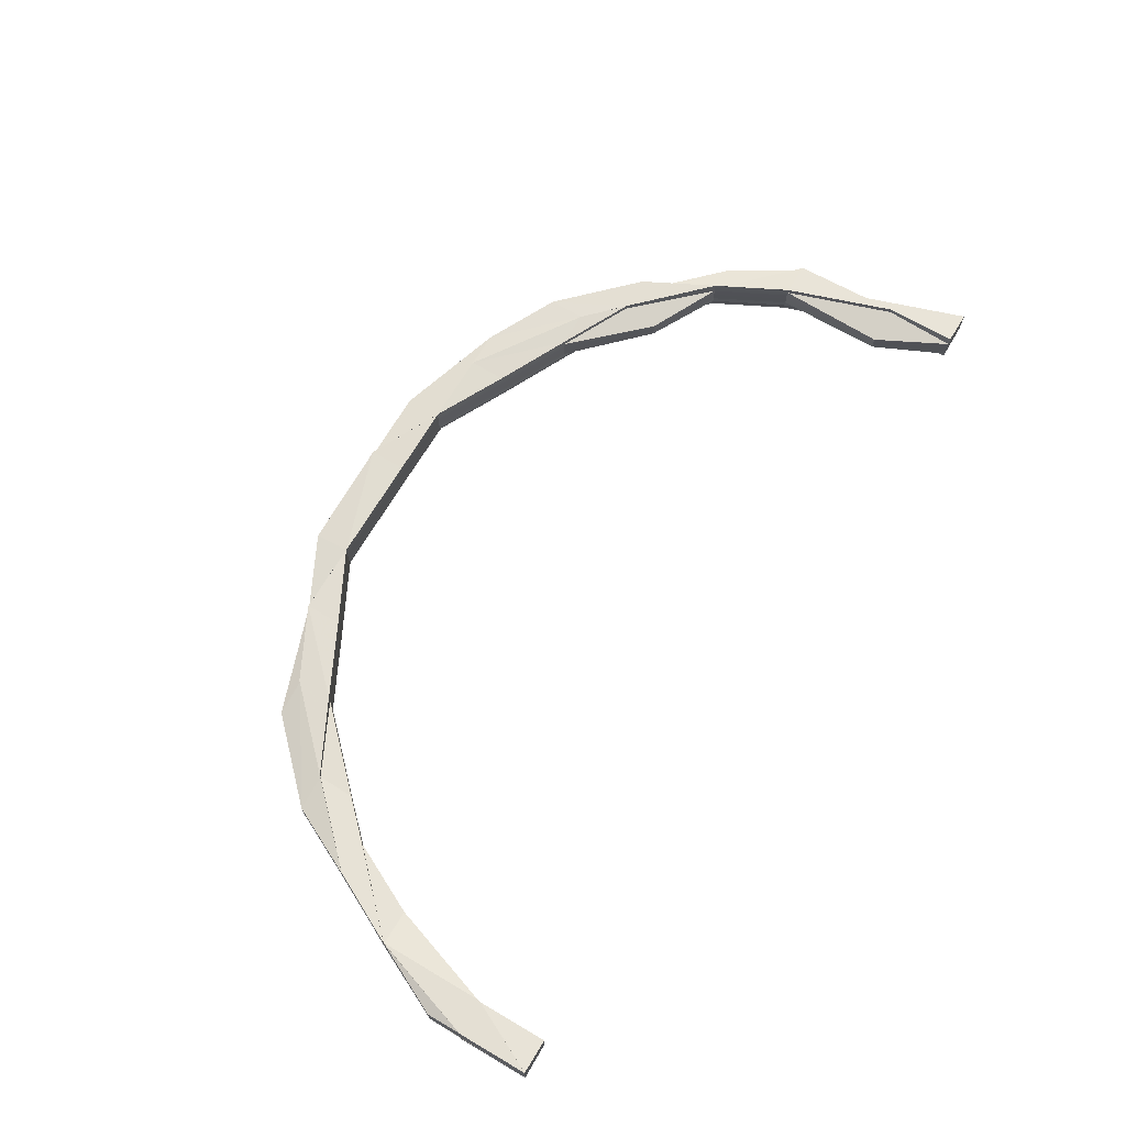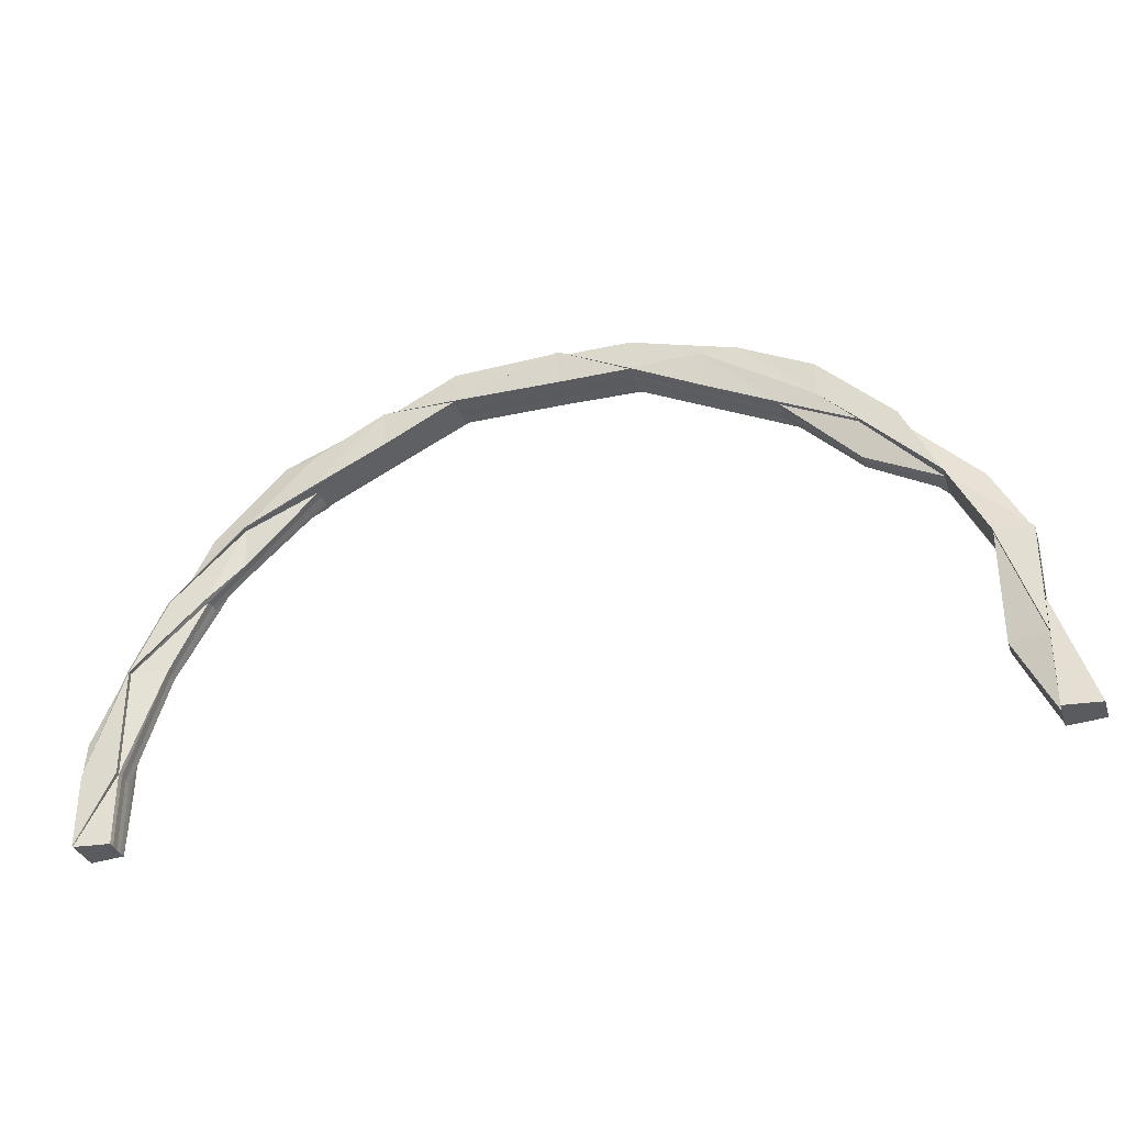
<metadata>
{"format":"obj","ext":"obj","renderer":"f3d","projection":"perspective","resolution":1024,"background":"white","views":[{"elev":68.8,"azim":-59.5,"up":"+Z"},{"elev":-32.9,"azim":17.3,"up":"+Y"}]}
</metadata>
<code>
o 11590
v 2166 1876 14.08
v 2166 1876 14.08
v 2166 1876 14.08
v 2166 1876 14.08
v 2166 1876 14.08
v 2166 1876 14.08
v 2166 1876 14.08
v 2166 1876 14.08
v 2166 1876 14.07
v 2166 1876 14.07
v 2166 1876 14.08
v 2166 1876 14.07
v 2166 1876 14.07
v 2166 1876 14.07
v 2166 1876 14.07
v 2166 1876 14.07
v 2166 1876 14.07
v 2166 1876 14.07
v 2166 1876 14.07
v 2166 1876 14.07
v 2166 1876 14.07
v 2166 1876 14.08
v 2166 1876 14.07
v 2166 1876 14.07
v 2166 1876 14.07
v 2166 1876 14.07
v 2166 1876 14.07
v 2166 1876 14.07
v 2166 1876 14.08
v 2166 1876 14.07
v 2166 1876 14.07
v 2166 1876 14.08
v 2166 1876 14.08
v 2166 1876 14.08
v 2166 1876 14.08
v 2166 1876 14.08
v 2166 1876 14.08
v 2166 1876 14.08
v 2166 1876 14.08
v 2166 1876 14.08
v 2166 1876 14.08
v 2166 1876 14.08
v 2166 1876 14.08
v 2166 1876 14.08
v 2166 1876 14.08
v 2166 1876 14.08
v 2166 1876 14.08
v 2166 1876 14.08
v 2166 1876 14.08
v 2166 1876 14.08
v 2166 1876 14.08
v 2166 1876 14.08
v 2166 1876 14.08
v 2166 1876 14.08
v 2166 1876 14.08
v 2166 1876 14.08
v 2166 1876 14.08
v 2166 1876 14.08
v 2166 1876 14.08
v 2166 1876 14.08
v 2166 1876 14.08
v 2166 1876 14.08
v 2166 1876 14.08
v 2166 1876 14.08
v 2166 1876 14.08
v 2166 1876 14.08
v 2166 1876 14.08
v 2166 1876 14.08
v 2166 1876 14.08
v 2166 1876 14.08
v 2166 1876 14.08
v 2166 1876 14.08
v 2166 1876 14.08
v 2166 1876 14.08
v 2166 1876 14.08
v 2166 1876 14.08
v 2166 1876 14.08
v 2166 1876 14.08
v 2166 1876 14.08
v 2166 1876 14.08
v 2166 1876 14.08
v 2166 1876 14.08
v 2166 1876 14.08
v 2166 1876 14.08
v 2166 1876 14.08
v 2166 1876 14.08
v 2166 1876 14.08
v 2166 1876 14.07
v 2166 1876 14.07
v 2166 1876 14.07
v 2166 1876 14.08
v 2166 1876 14.07
v 2166 1876 14.07
v 2166 1876 14.07
v 2166 1876 14.07
v 2166 1876 14.07
v 2166 1876 14.07
v 2166 1876 14.08
v 2166 1876 14.07
v 2166 1876 14.08
v 2166 1876 14.07
v 2166 1876 14.07
v 2166 1876 14.08
v 2166 1876 14.08
v 2166 1876 14.07
v 2166 1876 14.07
v 2166 1876 14.07
v 2166 1876 14.07
v 2166 1876 14.07
v 2166 1876 14.07
v 2166 1876 14.07
v 2166 1876 14.07
v 2166 1876 14.07
v 2166 1876 14.07
v 2166 1876 14.07
v 2166 1876 14.07
v 2166 1876 14.07
v 2166 1876 14.07
v 2166 1876 14.07
v 2166 1876 14.07
v 2166 1876 14.07
v 2166 1876 14.07
v 2166 1876 14.07
v 2166 1876 14.07
v 2166 1876 14.07
v 2166 1876 14.07
v 2166 1876 14.07
v 2166 1876 14.07
v 2166 1876 14.07
v 2166 1876 14.07
v 2166 1876 14.07
v 2166 1876 14.07
v 2166 1876 14.07
v 2166 1876 14.07
v 2166 1876 14.07
v 2166 1876 14.07
v 2166 1876 14.07
v 2166 1876 14.08
v 2166 1876 14.08
v 2166 1876 14.08
v 2166 1876 14.08
v 2166 1876 14.08
v 2166 1876 14.07
v 2166 1876 14.07
v 2166 1876 14.07
v 2166 1876 14.07
v 2166 1876 14.07
v 2166 1876 14.08
v 2166 1876 14.08
v 2166 1876 14.07
v 2166 1876 14.07
v 2166 1876 14.07
v 2166 1876 14.07
v 2166 1876 14.07
v 2166 1876 14.07
v 2166 1876 14.07
v 2166 1876 14.07
v 2166 1876 14.07
v 2166 1876 14.07
v 2166 1876 14.07
v 2166 1876 14.07
v 2166 1876 14.07
v 2166 1876 14.07
v 2166 1876 14.07
v 2166 1876 14.07
v 2166 1876 14.07
v 2166 1876 14.07
v 2166 1876 14.07
v 2166 1876 14.07
v 2166 1876 14.07
v 2166 1876 14.07
v 2166 1876 14.07
v 2166 1876 14.07
v 2166 1876 14.07
v 2166 1876 14.07
v 2166 1876 14.07
v 2166 1876 14.07
v 2166 1876 14.07
v 2166 1876 14.07
v 2166 1876 14.07
v 2166 1876 14.07
v 2166 1876 14.07
v 2166 1876 14.07
v 2166 1876 14.07
v 2166 1876 14.07
v 2166 1876 14.07
v 2166 1876 14.07
v 2166 1876 14.07
v 2166 1876 14.07
v 2166 1876 14.07
v 2166 1876 14.07
v 2166 1876 14.07
v 2166 1876 14.07
v 2166 1876 14.07
v 2166 1876 14.07
v 2166 1876 14.07
v 2166 1876 14.07
v 2166 1876 14.07
v 2166 1876 14.07
v 2166 1876 14.07
v 2166 1876 14.07
v 2166 1876 14.07
v 2166 1876 14.07
v 2166 1876 14.07
v 2166 1876 14.07
v 2166 1876 14.07
v 2166 1876 14.07
v 2166 1876 14.07
v 2166 1876 14.07
v 2166 1876 14.07
v 2166 1876 14.07
v 2166 1876 14.07
v 2166 1876 14.07
v 2166 1876 14.07
v 2166 1876 14.07
v 2166 1876 14.08
v 2166 1876 14.07
v 2166 1876 14.08
v 2166 1876 14.08
v 2166 1876 14.08
v 2166 1876 14.08
v 2166 1876 14.08
v 2166 1876 14.08
v 2166 1876 14.08
v 2166 1876 14.08
v 2166 1876 14.08
v 2166 1876 14.08
v 2166 1876 14.08
v 2166 1876 14.08
v 2166 1876 14.08
v 2166 1876 14.08
v 2166 1876 14.08
v 2166 1876 14.08
v 2166 1876 14.08
v 2166 1876 14.08
v 2166 1876 14.08
v 2166 1876 14.08
v 2166 1876 14.08
v 2166 1876 14.08
v 2166 1876 14.08
v 2166 1876 14.08
v 2166 1876 14.08
v 2166 1876 14.08
v 2166 1876 14.08
v 2166 1876 14.08
v 2166 1876 14.08
v 2166 1876 14.08
v 2166 1876 14.08
v 2166 1876 14.08
v 2166 1876 14.08
v 2166 1876 14.08
v 2166 1876 14.08
v 2166 1876 14.08
v 2166 1876 14.08
v 2166 1876 14.08
v 2166 1876 14.08
v 2166 1876 14.08
v 2166 1876 14.08
v 2166 1876 14.08
v 2166 1876 14.08
v 2166 1876 14.08
v 2166 1876 14.08
v 2166 1876 14.08
v 2166 1876 14.08
v 2166 1876 14.08
v 2166 1876 14.08
v 2166 1876 14.08
v 2166 1876 14.08
v 2166 1876 14.08
v 2166 1876 14.08
v 2166 1876 14.08
v 2166 1876 14.08
v 2166 1876 14.08
v 2166 1876 14.08
v 2166 1876 14.08
v 2166 1876 14.08
v 2166 1876 14.08
v 2166 1876 14.08
v 2166 1876 14.08
v 2166 1876 14.08
v 2166 1876 14.08
v 2166 1876 14.08
v 2166 1876 14.08
v 2166 1876 14.08
v 2166 1876 14.08
v 2166 1876 14.08
v 2166 1876 14.08
v 2166 1876 14.08
v 2166 1876 14.08
v 2166 1876 14.08
v 2166 1876 14.08
v 2166 1876 14.08
v 2166 1876 14.08
v 2166 1876 14.08
v 2166 1876 14.08
v 2166 1876 14.08
v 2166 1876 14.08
v 2166 1876 14.08
v 2166 1876 14.08
v 2166 1876 14.08
v 2166 1876 14.08
v 2166 1876 14.08
v 2166 1876 14.08
v 2166 1876 14.08
v 2166 1876 14.08
v 2166 1876 14.08
v 2166 1876 14.07
v 2166 1876 14.07
v 2166 1876 14.08
v 2166 1876 14.08
v 2166 1876 14.07
v 2166 1876 14.07
v 2166 1876 14.07
v 2166 1876 14.07
v 2166 1876 14.07
v 2166 1876 14.07
v 2166 1876 14.08
v 2166 1876 14.07
v 2166 1876 14.07
v 2166 1876 14.08
v 2166 1876 14.08
v 2166 1876 14.08
v 2166 1876 14.07
v 2166 1876 14.07
v 2166 1876 14.08
v 2166 1876 14.07
v 2166 1876 14.08
v 2166 1876 14.08
v 2166 1876 14.08
v 2166 1876 14.08
v 2166 1876 14.08
v 2166 1876 14.08
v 2166 1876 14.08
v 2166 1876 14.08
v 2166 1876 14.07
v 2166 1876 14.07
v 2166 1876 14.07
v 2166 1876 14.07
v 2166 1876 14.07
v 2166 1876 14.07
v 2166 1876 14.07
v 2166 1876 14.07
v 2166 1876 14.07
v 2166 1876 14.07
v 2166 1876 14.07
v 2166 1876 14.07
v 2166 1876 14.07
v 2166 1876 14.07
v 2166 1876 14.07
v 2166 1876 14.07
v 2166 1876 14.07
v 2166 1876 14.07
v 2166 1876 14.07
v 2166 1876 14.07
v 2166 1876 14.07
v 2166 1876 14.07
v 2166 1876 14.07
v 2166 1876 14.07
v 2166 1876 14.07
v 2166 1876 14.07
v 2166 1876 14.07
v 2166 1876 14.07
v 2166 1876 14.08
v 2166 1876 14.08
v 2166 1876 14.08
v 2166 1876 14.08
v 2166 1876 14.08
v 2166 1876 14.08
v 2166 1876 14.08
v 2166 1876 14.08
v 2166 1876 14.08
v 2166 1876 14.08
v 2166 1876 14.08
v 2166 1876 14.08
v 2166 1876 14.07
v 2166 1876 14.07
v 2166 1876 14.08
v 2166 1876 14.08
v 2166 1876 14.08
v 2166 1876 14.08
v 2166 1876 14.08
v 2166 1876 14.08
v 2166 1876 14.08
v 2166 1876 14.08
v 2166 1876 14.08
v 2166 1876 14.08
v 2166 1876 14.08
v 2166 1876 14.08
v 2166 1876 14.08
v 2166 1876 14.08
v 2166 1876 14.07
v 2166 1876 14.07
v 2166 1876 14.07
v 2166 1876 14.07
v 2166 1876 14.07
v 2166 1876 14.07
v 2166 1876 14.07
v 2166 1876 14.07
v 2166 1876 14.07
v 2166 1876 14.07
v 2166 1876 14.07
v 2166 1876 14.07
v 2166 1876 14.07
v 2166 1876 14.07
v 2166 1876 14.07
v 2166 1876 14.07
v 2166 1876 14.07
v 2166 1876 14.07
v 2166 1876 14.07
v 2166 1876 14.07
v 2166 1876 14.07
v 2166 1876 14.07
v 2166 1876 14.07
v 2166 1876 14.07
v 2166 1876 14.07
v 2166 1876 14.07
v 2166 1876 14.07
v 2166 1876 14.07
v 2166 1876 14.07
v 2166 1876 14.07
v 2166 1876 14.07
v 2166 1876 14.08
v 2166 1876 14.08
v 2166 1876 14.08
v 2166 1876 14.08
v 2166 1876 14.08
v 2166 1876 14.07
v 2166 1876 14.07
v 2166 1876 14.07
v 2166 1876 14.08
v 2166 1876 14.08
v 2166 1876 14.08
v 2166 1876 14.08
v 2166 1876 14.08
v 2166 1876 14.07
v 2166 1876 14.07
v 2166 1876 14.07
v 2166 1876 14.08
v 2166 1876 14.08
v 2166 1876 14.08
v 2166 1876 14.08
v 2166 1876 14.08
v 2166 1876 14.08
v 2166 1876 14.08
v 2166 1876 14.08
v 2166 1876 14.08
v 2166 1876 14.08
v 2166 1876 14.08
v 2166 1876 14.08
v 2166 1876 14.08
v 2166 1876 14.07
v 2166 1876 14.08
v 2166 1876 14.07
v 2166 1876 14.07
v 2166 1876 14.07
v 2166 1876 14.07
v 2166 1876 14.07
v 2166 1876 14.07
v 2166 1876 14.07
v 2166 1876 14.07
v 2166 1876 14.07
v 2166 1876 14.07
v 2166 1876 14.07
v 2166 1876 14.07
v 2166 1876 14.07
v 2166 1876 14.07
v 2166 1876 14.07
v 2166 1876 14.07
v 2166 1876 14.07
v 2166 1876 14.07
v 2166 1876 14.07
v 2166 1876 14.07
v 2166 1876 14.07
v 2166 1876 14.07
v 2166 1876 14.07
v 2166 1876 14.07
v 2166 1876 14.07
v 2166 1876 14.07
v 2166 1876 14.07
v 2166 1876 14.07
v 2166 1876 14.07
v 2166 1876 14.07
v 2166 1876 14.08
v 2166 1876 14.08
v 2166 1876 14.08
v 2166 1876 14.08
v 2166 1876 14.08
v 2166 1876 14.08
v 2166 1876 14.08
v 2166 1876 14.08
v 2166 1876 14.08
v 2166 1876 14.08
v 2166 1876 14.08
v 2166 1876 14.08
v 2166 1876 14.08
v 2166 1876 14.08
v 2166 1876 14.08
v 2166 1876 14.08
v 2166 1876 14.08
v 2166 1876 14.08
v 2166 1876 14.08
v 2166 1876 14.08
v 2166 1876 14.08
v 2166 1876 14.08
v 2166 1876 14.08
v 2166 1876 14.08
v 2166 1876 14.08
v 2166 1876 14.08
v 2166 1876 14.08
v 2166 1876 14.08
v 2166 1876 14.08
v 2166 1876 14.08
v 2166 1876 14.08
v 2166 1876 14.08
v 2166 1876 14.08
v 2166 1876 14.08
v 2166 1876 14.08
v 2166 1876 14.08
v 2166 1876 14.08
v 2166 1876 14.08
v 2166 1876 14.08
v 2166 1876 14.08
v 2166 1876 14.08
v 2166 1876 14.08
v 2166 1876 14.08
v 2166 1876 14.08
v 2166 1876 14.08
v 2166 1876 14.08
v 2166 1876 14.08
v 2166 1876 14.08
v 2166 1876 14.08
v 2166 1876 14.08
v 2166 1876 14.08
v 2166 1876 14.08
v 2166 1876 14.08
v 2166 1876 14.08
v 2166 1876 14.08
v 2166 1876 14.08
v 2166 1876 14.08
v 2166 1876 14.08
v 2166 1876 14.08
v 2166 1876 14.08
v 2166 1876 14.08
v 2166 1876 14.08
v 2166 1876 14.08
v 2166 1876 14.08
v 2166 1876 14.08
v 2166 1876 14.08
v 2166 1876 14.08
v 2166 1876 14.08
v 2166 1876 14.08
v 2166 1876 14.08
v 2166 1876 14.08
v 2166 1876 14.08
v 2166 1876 14.08
v 2166 1876 14.08
v 2166 1876 14.07
v 2166 1876 14.07
v 2166 1876 14.07
v 2166 1876 14.07
v 2166 1876 14.07
v 2166 1876 14.07
v 2166 1876 14.07
v 2166 1876 14.07
v 2166 1876 14.07
v 2166 1876 14.07
v 2166 1876 14.08
v 2166 1876 14.07
v 2166 1876 14.07
v 2166 1876 14.07
v 2166 1876 14.07
v 2166 1876 14.07
v 2166 1876 14.07
v 2166 1876 14.07
v 2166 1876 14.07
v 2166 1876 14.07
v 2166 1876 14.07
v 2166 1876 14.07
v 2166 1876 14.07
v 2166 1876 14.07
v 2166 1876 14.07
v 2166 1876 14.07
v 2166 1876 14.07
v 2166 1876 14.07
v 2166 1876 14.07
v 2166 1876 14.08
v 2166 1876 14.08
v 2166 1876 14.08
v 2166 1876 14.08
v 2166 1876 14.08
v 2166 1876 14.08
v 2166 1876 14.08
v 2166 1876 14.08
v 2166 1876 14.07
v 2166 1876 14.07
v 2166 1876 14.07
f 1 2 3
f 3 4 5
f 4 6 7
f 2 4 8
f 9 10 1
f 10 2 11
f 12 13 10
f 14 15 9
f 15 10 16
f 17 15 18
f 10 19 2
f 20 19 10
f 20 21 19
f 19 22 2
f 2 22 4
f 19 23 22
f 24 25 19
f 25 24 26
f 27 24 28
f 22 29 4
f 27 30 31
f 4 29 32
f 29 33 32
f 29 34 33
f 32 35 36
f 22 37 29
f 37 34 29
f 23 37 22
f 38 36 39
f 40 41 39
f 42 43 36
f 44 42 45
f 46 47 35
f 48 47 49
f 50 49 51
f 52 53 49
f 54 53 55
f 56 52 57
f 58 46 59
f 60 58 61
f 62 60 63
f 60 64 65
f 66 60 61
f 67 66 68
f 66 69 70
f 61 71 59
f 61 59 72
f 73 61 74
f 74 61 72
f 75 66 74
f 76 75 77
f 75 78 79
f 74 72 80
f 81 74 80
f 82 74 81
f 83 75 81
f 80 72 84
f 85 83 84
f 86 85 84
f 87 86 84
f 88 87 84
f 89 88 84
f 90 89 84
f 72 91 84
f 84 91 92
f 72 59 91
f 92 93 94
f 91 95 92
f 95 96 97
f 59 98 91
f 91 98 95
f 98 99 95
f 59 34 98
f 98 100 99
f 34 100 98
f 100 23 99
f 99 23 26
f 101 26 102
f 100 103 23
f 34 104 100
f 104 103 100
f 105 26 17
f 106 105 107
f 108 105 109
f 105 110 111
f 26 112 110
f 113 114 111
f 115 113 116
f 117 118 110
f 119 117 120
f 26 21 121
f 121 122 123
f 124 125 122
f 24 125 112
f 126 125 112
f 127 126 128
f 129 124 130
f 124 131 132
f 133 124 15
f 133 134 135
f 136 133 137
f 136 133 14
f 138 139 140
f 139 141 142
f 143 144 145
f 144 146 147
f 37 148 34
f 148 149 34
f 150 148 37
f 23 150 37
f 151 150 23
f 150 152 148
f 30 153 151
f 151 154 150
f 153 155 154
f 154 152 150
f 156 154 151
f 154 157 152
f 158 157 154
f 157 159 152
f 158 160 161
f 162 163 160
f 164 165 158
f 166 164 167
f 165 168 169
f 170 169 171
f 172 173 170
f 170 174 175
f 176 177 175
f 178 179 177
f 173 180 181
f 180 182 181
f 182 183 184
f 181 185 186
f 187 188 185
f 189 190 188
f 191 184 192
f 193 189 191
f 191 194 195
f 196 197 195
f 198 199 197
f 200 201 194
f 202 185 174
f 203 200 204
f 203 204 205
f 202 203 205
f 206 200 203
f 207 203 202
f 207 206 203
f 208 207 202
f 206 209 200
f 208 202 210
f 210 202 211
f 210 211 212
f 213 210 212
f 214 208 210
f 214 210 213
f 213 160 215
f 216 208 214
f 217 214 213
f 216 218 208
f 218 207 208
f 219 216 214
f 219 214 217
f 220 218 216
f 221 216 219
f 221 220 216
f 218 222 207
f 222 206 207
f 220 223 218
f 223 222 218
f 222 224 206
f 223 225 222
f 225 224 222
f 224 209 206
f 226 225 223
f 227 223 220
f 227 226 223
f 228 227 220
f 228 220 221
f 229 230 227
f 230 231 232
f 233 231 234
f 235 234 236
f 237 236 238
f 239 240 237
f 241 242 238
f 241 243 244
f 245 243 246
f 243 247 248
f 249 247 250
f 251 250 252
f 253 254 252
f 255 248 256
f 253 257 258
f 259 255 260
f 260 255 261
f 262 257 263
f 257 264 265
f 266 264 267
f 268 267 269
f 270 269 271
f 272 268 273
f 274 266 272
f 275 274 272
f 276 275 277
f 277 278 279
f 280 281 279
f 280 282 281
f 282 283 284
f 285 284 286
f 287 288 286
f 289 290 288
f 282 291 289
f 291 292 283
f 291 293 292
f 294 295 285
f 295 296 297
f 298 299 293
f 285 278 300
f 300 280 285
f 278 301 71
f 300 301 302
f 302 149 300
f 149 280 71
f 303 304 301
f 149 305 280
f 305 282 280
f 306 305 149
f 148 306 149
f 152 306 148
f 152 159 306
f 307 308 159
f 305 309 282
f 306 310 305
f 159 310 306
f 310 309 305
f 309 291 282
f 159 311 310
f 312 311 159
f 312 313 311
f 314 313 315
f 313 316 311
f 311 317 310
f 310 317 309
f 311 316 317
f 318 319 316
f 309 320 291
f 317 320 309
f 320 321 291
f 320 298 321
f 317 322 320
f 322 298 320
f 316 322 317
f 316 323 322
f 324 323 316
f 322 325 298
f 323 325 322
f 324 326 323
f 325 327 298
f 298 327 328
f 327 329 328
f 328 330 331
f 327 332 329
f 332 333 330
f 325 334 327
f 334 332 327
f 323 335 325
f 335 334 325
f 326 335 323
f 336 326 337
f 338 339 326
f 326 340 335
f 341 340 326
f 341 342 340
f 343 342 344
f 340 345 335
f 335 345 334
f 340 346 345
f 200 346 343
f 209 346 200
f 347 348 343
f 348 347 340
f 349 348 350
f 349 351 352
f 351 353 354
f 348 355 356
f 357 356 358
f 359 355 360
f 361 360 362
f 301 104 34
f 301 363 104
f 273 363 301
f 304 364 363
f 363 365 104
f 104 365 103
f 363 366 365
f 367 366 363
f 367 368 366
f 368 369 366
f 257 370 369
f 366 371 365
f 366 369 371
f 365 371 372
f 365 372 103
f 369 373 371
f 371 374 372
f 371 373 374
f 103 372 375
f 103 375 23
f 372 374 376
f 372 376 375
f 369 377 373
f 378 377 369
f 378 379 377
f 379 380 377
f 243 381 380
f 377 382 373
f 377 380 382
f 373 382 383
f 373 383 374
f 380 221 382
f 382 221 219
f 382 219 383
f 380 228 221
f 384 228 380
f 383 219 217
f 384 385 228
f 385 227 228
f 385 386 227
f 387 385 388
f 389 229 385
f 390 389 385
f 383 217 391
f 374 383 391
f 374 391 376
f 391 217 392
f 217 213 392
f 392 213 393
f 392 215 394
f 391 392 395
f 376 391 395
f 395 392 396
f 395 396 397
f 397 394 398
f 397 398 399
f 376 395 400
f 400 395 397
f 400 397 401
f 375 376 400
f 375 400 21
f 402 397 403
f 31 400 402
f 404 375 31
f 31 151 404
f 405 151 21
f 406 407 405
f 408 407 409
f 409 410 411
f 412 413 411
f 407 414 410
f 415 416 414
f 393 417 407
f 407 417 156
f 418 419 407
f 419 420 421
f 422 423 424
f 425 426 423
f 427 428 429
f 430 431 432
f 433 434 431
f 435 436 437
f 438 439 440
f 440 439 441
f 439 232 442
f 439 442 443
f 444 445 439
f 446 444 439
f 444 226 445
f 447 444 446
f 332 447 446
f 448 226 444
f 447 448 444
f 449 447 332
f 334 449 332
f 345 449 334
f 449 450 447
f 450 448 447
f 345 451 449
f 451 450 449
f 346 451 345
f 450 452 448
f 451 453 450
f 453 452 450
f 454 453 451
f 346 454 451
f 455 454 346
f 454 456 453
f 457 458 454
f 459 457 454
f 460 457 461
f 457 462 463
f 459 464 465
f 466 459 467
f 466 459 468
f 468 469 470
f 471 472 470
f 473 474 472
f 475 474 476
f 477 473 478
f 479 480 472
f 481 479 346
f 209 481 346
f 481 482 479
f 483 481 209
f 224 483 209
f 483 484 481
f 484 482 481
f 485 483 224
f 486 484 483
f 485 486 483
f 225 485 224
f 487 485 225
f 226 487 225
f 488 486 485
f 487 488 485
f 486 489 484
f 490 487 491
f 492 493 490
f 494 489 495
f 489 496 484
f 489 497 496
f 484 496 482
f 498 499 489
f 499 500 489
f 500 501 496
f 499 500 502
f 500 501 502
f 503 499 502
f 504 503 505
f 503 506 507
f 508 506 509
f 510 509 511
f 512 513 511
f 514 507 515
f 516 514 517
f 514 518 519
f 520 518 514
f 521 520 514
f 521 514 522
f 523 521 516
f 524 520 521
f 525 526 523
f 525 527 528
f 529 524 521
f 527 530 531
f 493 530 531
f 532 530 533
f 532 534 535
f 536 532 537
f 536 538 539
f 536 540 541
f 542 540 543
f 544 542 545
f 546 531 543
f 491 546 545
f 546 488 547
f 548 549 488
f 548 550 551
f 488 551 552
f 553 488 546
f 529 521 488
f 553 529 488
f 554 553 546
f 554 546 226
f 448 554 226
f 452 554 448
f 555 553 554
f 452 555 554
f 556 529 553
f 555 556 553
f 557 555 452
f 453 557 452
f 558 556 555
f 557 558 555
f 456 557 453
f 558 559 556
f 560 559 558
f 559 502 556
f 556 502 529
f 502 524 529
f 561 558 557
f 561 560 558
f 456 561 557
f 562 560 561
f 563 562 561
f 563 561 456
f 564 563 565
f 482 456 479
f 482 566 456
f 496 566 482
f 496 567 566
f 566 568 456
f 568 569 565
f 566 570 568
f 569 571 572
f 573 572 574
f 575 576 573
f 501 577 566
f 501 577 502
f 578 576 502
f 577 578 502
f 577 578 568
f 568 579 580
f 581 580 574
f 582 568 581
f 581 563 582
f 583 576 563
f 584 583 563
f 585 584 581
f 586 587 588
f 587 589 590
f 591 592 593
f 594 595 596

</code>
